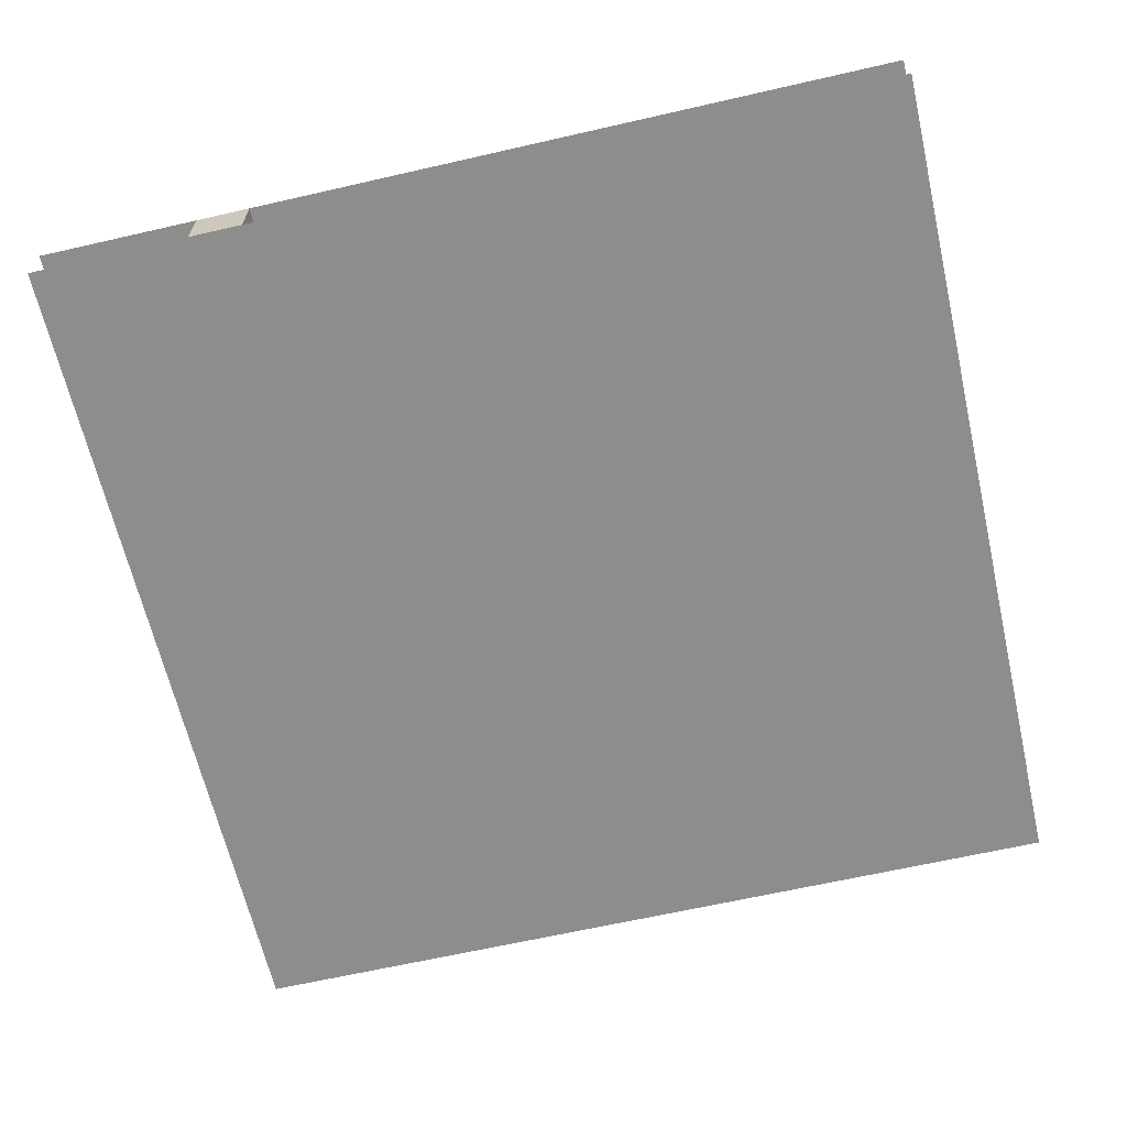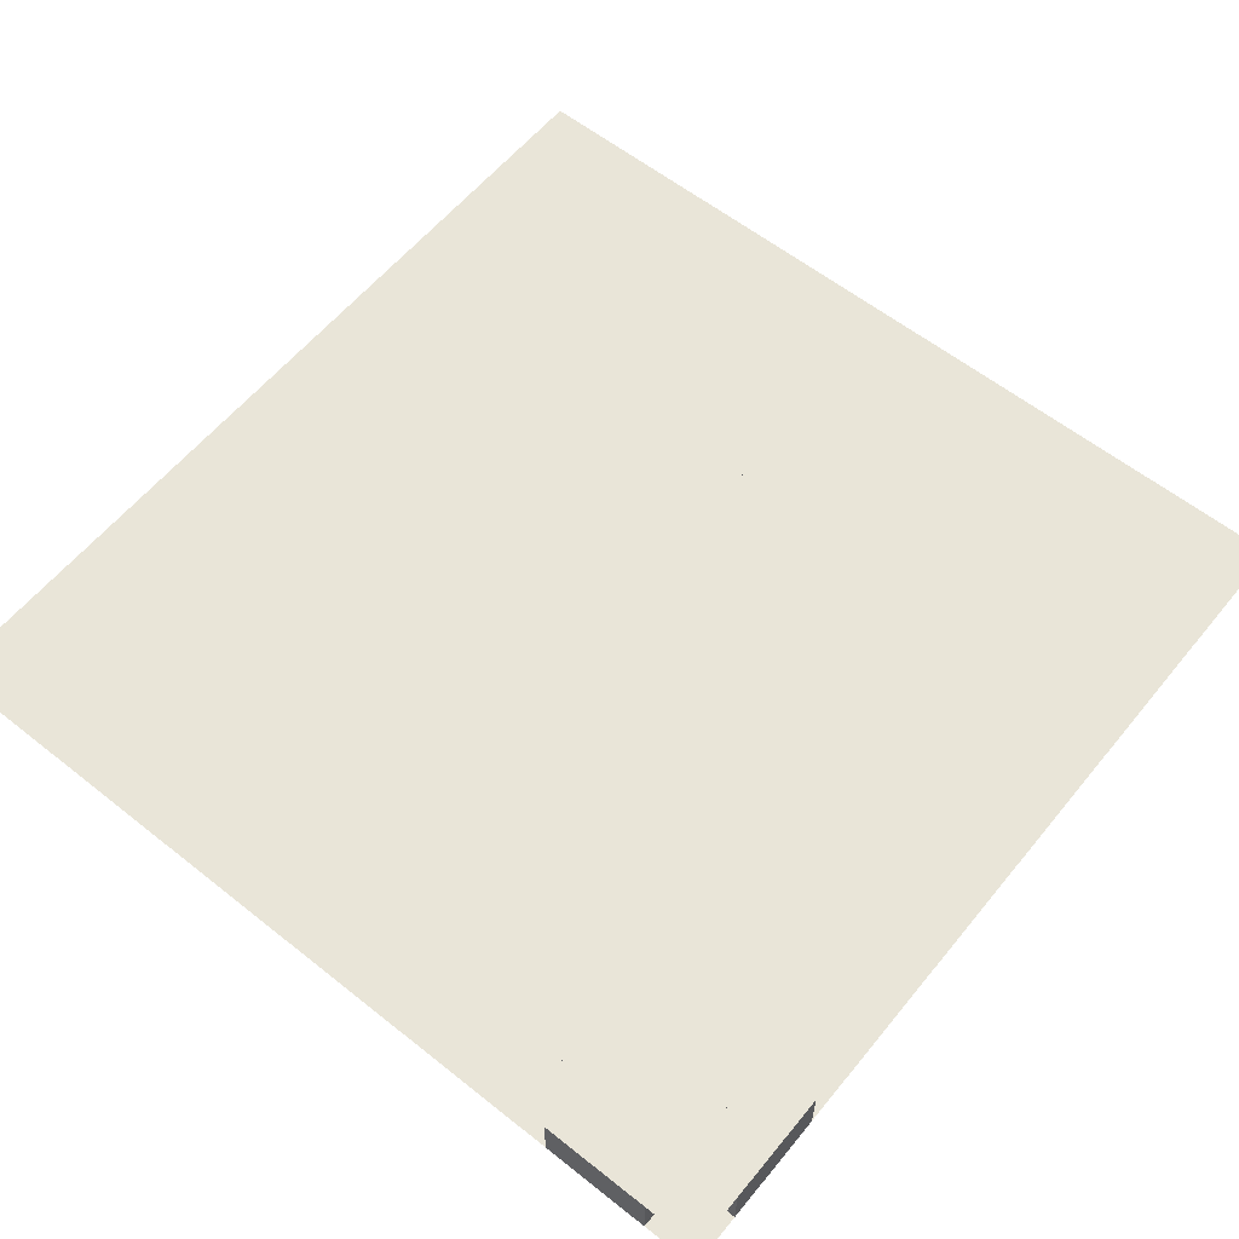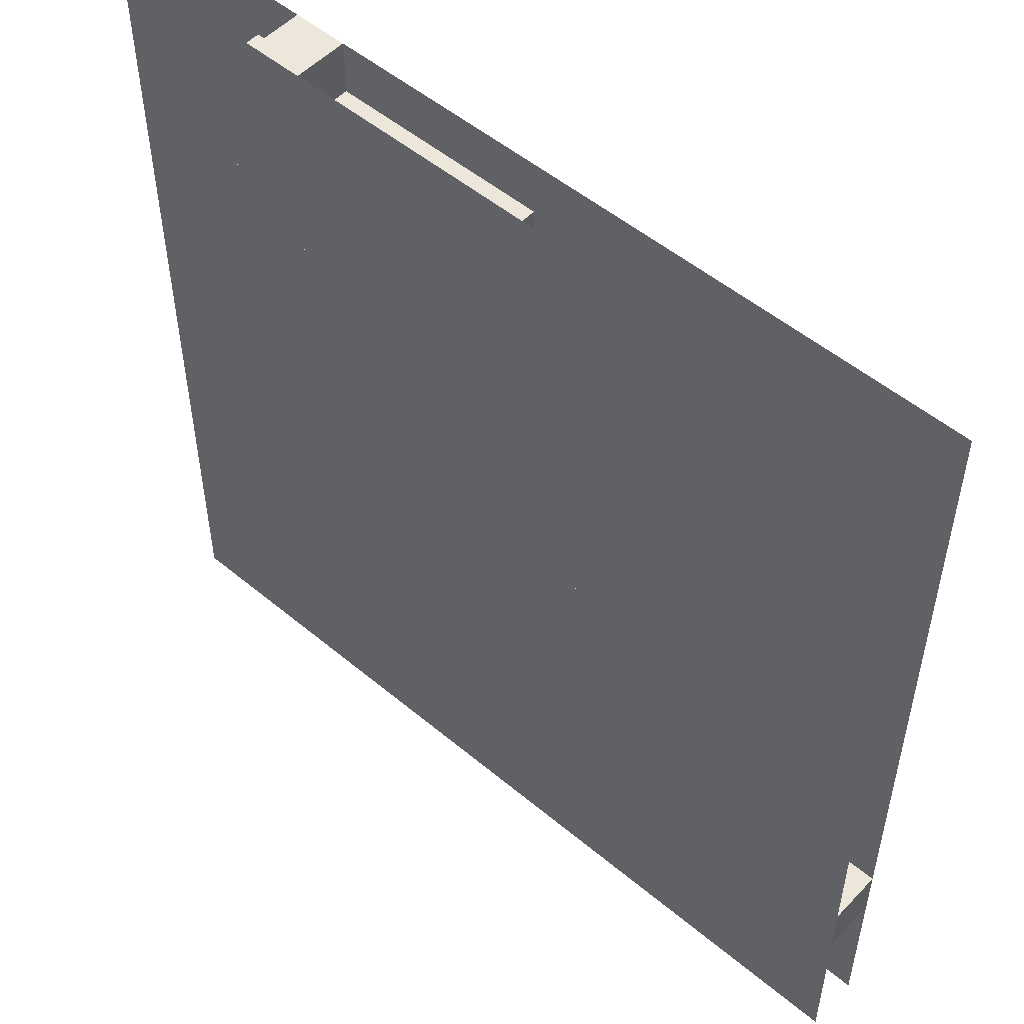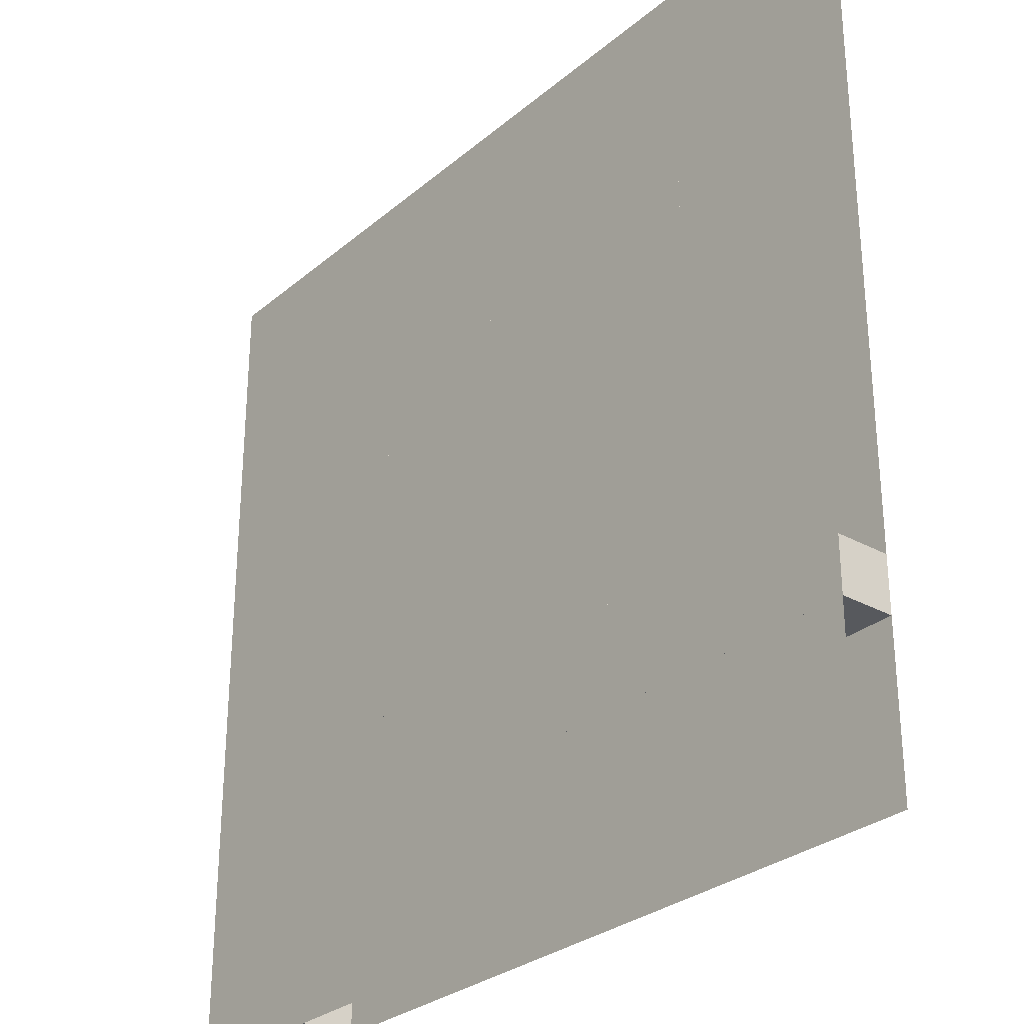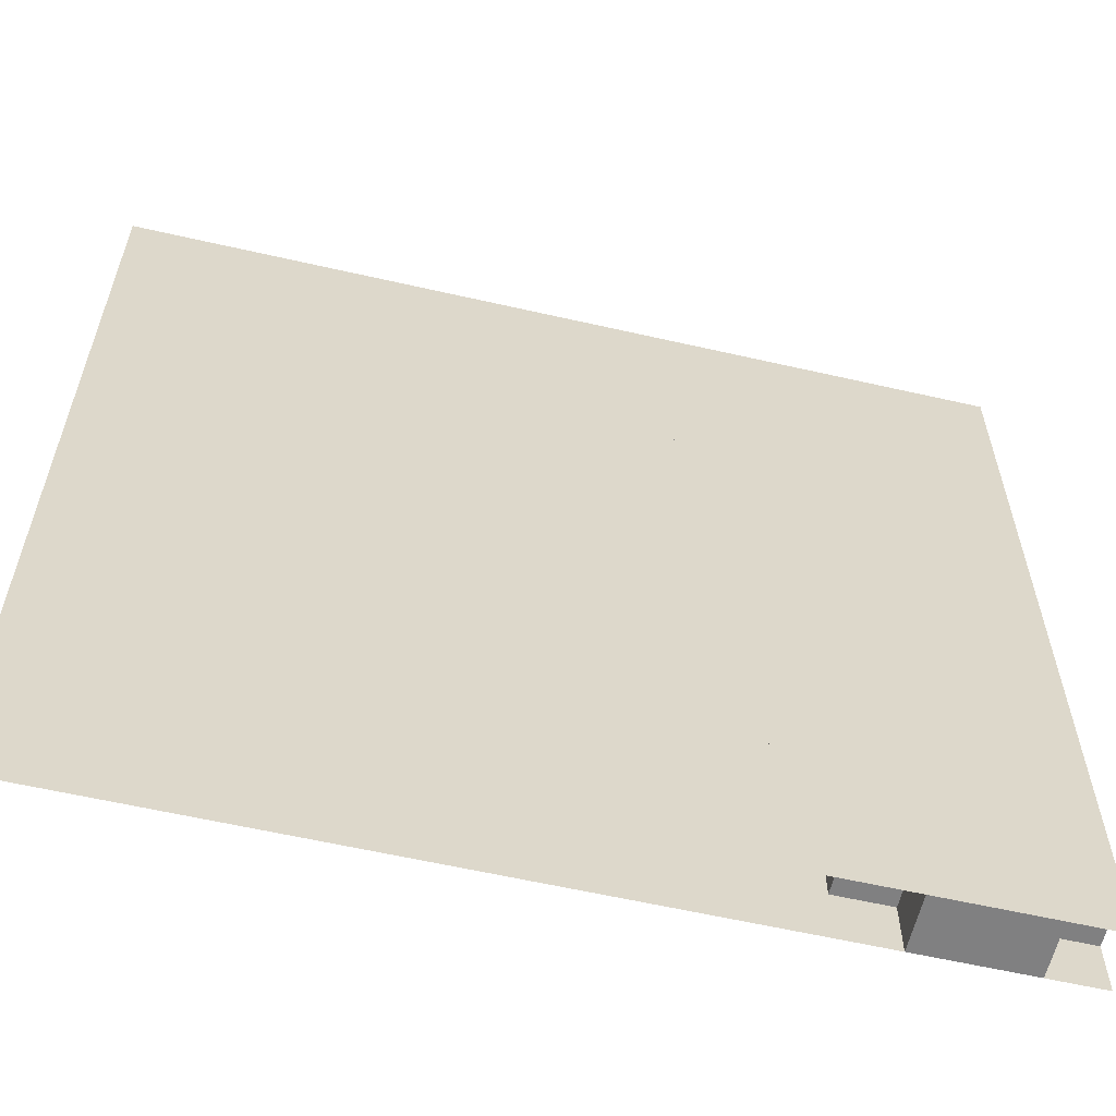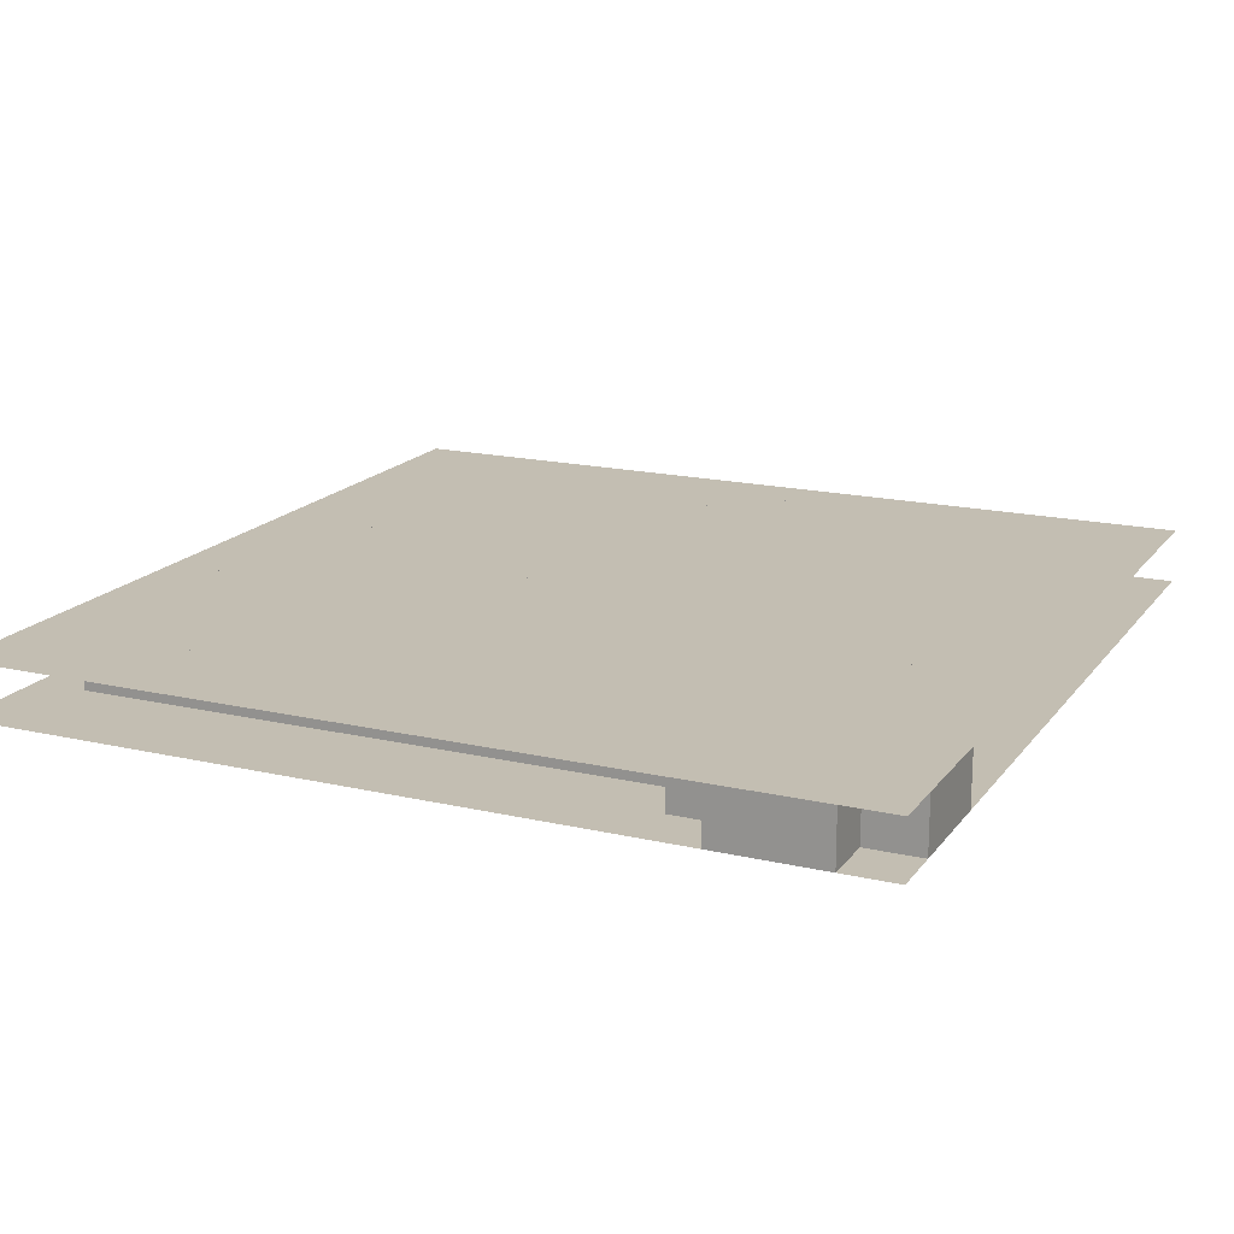
<metadata>
{"format":"obj","ext":"obj","renderer":"f3d","projection":"perspective","resolution":1024,"background":"white","views":[{"elev":-64.5,"azim":-167.0,"up":"+Z"},{"elev":59.7,"azim":39.1,"up":"+Z"},{"elev":52.2,"azim":-138.0,"up":"+Y"},{"elev":-29.3,"azim":-129.3,"up":"+Y"},{"elev":-60.1,"azim":-13.2,"up":"+Y"},{"elev":17.3,"azim":24.8,"up":"+Z"}]}
</metadata>
<code>
v 1 1 0.4688
v 1 0 0.4688
v 0 0 0.4688
v 0 1 0.4688
v 0 1 0.5312
v 0 0 0.5312
v 1 0 0.5312
v 1 1 0.5312
v 0.75 1 0.4688
v 0.75 1 0.5312
v 0.8125 1 0.5312
v 0.8125 1 0.4688
v 0.75 0.0625 0.4688
v 0.75 0.0625 0.5312
v 0.8125 0.3125 0.5312
v 0.8125 0.3125 0.4688
v 0.5 0.9375 0.4688
v 0.5 0.9375 0.5312
v 0.875 0.9375 0.5312
v 0.875 0.9375 0.4688
v 0.5 0.25 0.4688
v 0.5 0.25 0.5312
v 0.875 0.25 0.5312
v 0.875 0.25 0.4688
v 0.1875 0.875 0.4688
v 0.1875 0.875 0.5312
v 0.5 0.875 0.5312
v 0.5 0.875 0.4688
v 0.1875 0.8125 0.5312
v 0.1875 0.8125 0.4688
v 0.875 0.8125 0.4688
v 0.875 0.8125 0.5312
v 0.1875 0.625 0.4688
v 0.1875 0.625 0.5312
v 0.3125 0.875 0.5312
v 0.3125 0.25 0.5312
v 0.3125 0.25 0.4688
v 0.3125 0.875 0.4688
v 0.375 0.875 0.4688
v 0.375 0.375 0.4688
v 0.375 0.375 0.5312
v 0.375 0.875 0.5312
v 0.125 0.8125 0.4688
v 0.125 0.8125 0.5312
v 0.375 0.8125 0.5312
v 0.375 0.8125 0.4688
v 0.125 0.5 0.4688
v 0.125 0.5 0.5312
v 0.1875 0.125 0.5312
v 0.1875 0.125 0.4688
v 0.3125 0.8125 0.4688
v 0.3125 0.3125 0.4688
v 0.3125 0.3125 0.5312
v 0.3125 0.8125 0.5312
v 0.5 0.75 0.5312
v 0.5 0.75 0.4688
v 0.8125 0.75 0.4688
v 0.8125 0.75 0.5312
v 0.6875 0.8125 0.5312
v 0.6875 0.5 0.5312
v 0.6875 0.5 0.4688
v 0.6875 0.8125 0.4688
v 0.125 0.6875 0.5312
v 0.125 0.6875 0.4688
v 0.75 0.6875 0.4688
v 0.75 0.6875 0.5312
v 0.25 0.75 0.4688
v 0.25 0.75 0.5312
v 0.75 0.75 0.5312
v 0.75 0.75 0.4688
v 0.25 0.25 0.4688
v 0.25 0.25 0.5312
v 0.5 0.6875 0.5312
v 0.5 0.6875 0.4688
v 0.6875 0.75 0.4688
v 0.6875 0.125 0.4688
v 0.6875 0.125 0.5312
v 0.6875 0.75 0.5312
v 0.75 0.4375 0.5312
v 0.75 0.4375 0.4688
v 0.1875 0.6875 0.4688
v 0.1875 0.6875 0.5312
v 0.6875 0.6875 0.5312
v 0.6875 0.6875 0.4688
v 0.5625 0.6875 0.5312
v 0.5625 0.625 0.5312
v 0.5625 0.625 0.4688
v 0.5625 0.6875 0.4688
v 0.625 0.625 0.5312
v 0.625 0.625 0.4688
v 0.6875 0.625 0.4688
v 0.6875 0.625 0.5312
v 0.625 0.6875 0.4688
v 0.625 0.6875 0.5312
v 0.125 0.625 0.4688
v 0.125 0.625 0.5312
v 0.625 0.5625 0.5312
v 0.625 0.5625 0.4688
v 0.25 0.5 0.5312
v 0.25 0.5 0.4688
v 0.3125 0.5 0.4688
v 0.3125 0.5 0.5312
v 0.6875 0.5625 0.5312
v 0.6875 0.5625 0.4688
v 0.0625 0.5 0.4688
v 0.0625 0.5 0.5312
v 0.75 0.5 0.5312
v 0.75 0.5 0.4688
v 0.0625 0.125 0.4688
v 0.0625 0.125 0.5312
v 0.25 0.1875 0.5312
v 0.25 0.1875 0.4688
v 0.3125 0.4375 0.5312
v 0.3125 0.4375 0.4688
v 0.375 0.4375 0.4688
v 0.375 0.4375 0.5312
v 0.1875 0.375 0.5312
v 0.1875 0.375 0.4688
v 0.4375 0.375 0.4688
v 0.4375 0.375 0.5312
v 0.8125 0.4375 0.5312
v 0.8125 0.4375 0.4688
v 0.3125 0.375 0.4688
v 0.3125 0.375 0.5312
v 0.5 0.3125 0.4688
v 0.5 0.3125 0.5312
v 0.375 0.3125 0.5312
v 0.375 0.3125 0.4688
v 0.4375 0.3125 0.4688
v 0.4375 0.3125 0.5312
v 0.25 0.3125 0.4688
v 0.25 0.3125 0.5312
v 0.875 0.3125 0.5312
v 0.875 0.3125 0.4688
v 0.5625 0.25 0.4688
v 0.5625 0.25 0.5312
v 0 0.25 0.4688
v 0 0.25 0.5312
v 0.9375 0.25 0.5312
v 0.9375 0.25 0.4688
v 0 0.1875 0.5312
v 0 0.1875 0.4688
v 0.6875 0.1875 0.4688
v 0.6875 0.1875 0.5312
v 0.5625 0.1875 0.4688
v 0.5625 0.1875 0.5312
v 0.9375 0 0.5312
v 0.9375 0 0.4688
v 0.75 0.125 0.4688
v 0.75 0.125 0.5312
v 0.9375 0.1875 0.4688
v 0.9375 0.1875 0.5312
v 1 0.1875 0.5312
v 1 0.1875 0.4688
v 1 0.0625 0.5312
v 1 0.0625 0.4688
v 0.8125 0 0.5312
v 0.8125 0 0.4688
v 0.8125 0.0625 0.4688
v 0.8125 0.0625 0.5312
f 1 2 3 4
f 5 6 7 8
f 9 10 11 12
f 9 13 14 10
f 11 15 16 12
f 17 18 19 20
f 17 21 22 18
f 19 23 24 20
f 25 26 27 28
f 29 30 31 32
f 25 33 34 26
f 35 36 37 38
f 39 40 41 42
f 43 44 45 46
f 43 47 48 44
f 29 49 50 30
f 51 52 53 54
f 55 56 57 58
f 59 60 61 62
f 63 64 65 66
f 67 68 69 70
f 67 71 72 68
f 55 73 74 56
f 75 76 77 78
f 69 79 80 70
f 81 82 83 84
f 85 86 87 88
f 89 90 91 92
f 93 90 89 94
f 95 96 89 90
f 89 97 98 90
f 99 100 101 102
f 98 97 103 104
f 105 106 107 108
f 105 109 110 106
f 99 111 112 100
f 113 114 115 116
f 117 118 119 120
f 80 79 121 122
f 123 124 41 40
f 53 52 125 126
f 41 127 128 40
f 119 129 130 120
f 131 132 133 134
f 72 71 135 136
f 137 138 139 140
f 141 142 143 144
f 137 142 141 138
f 135 145 146 136
f 139 147 148 140
f 110 109 149 150
f 151 152 153 154
f 153 155 156 154
f 14 13 156 155
f 157 158 148 147
f 159 158 157 160

</code>
